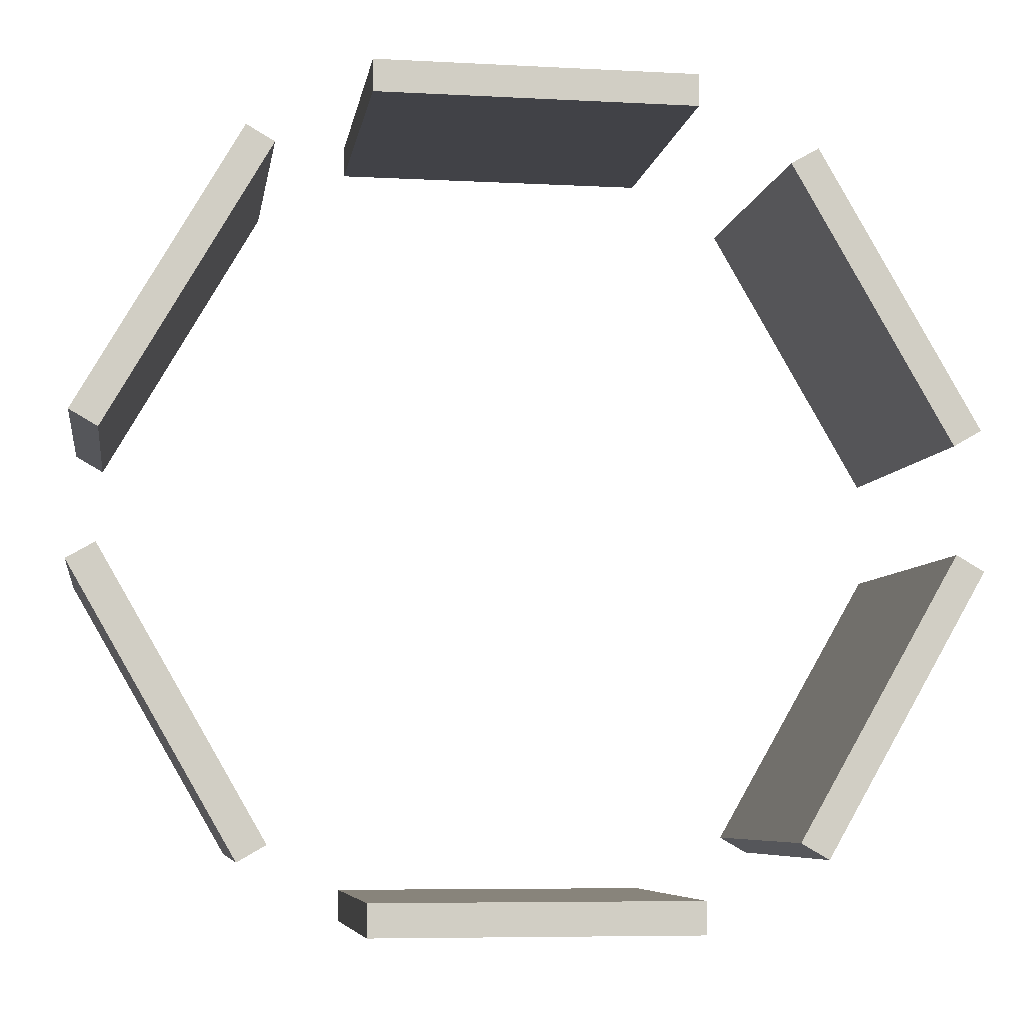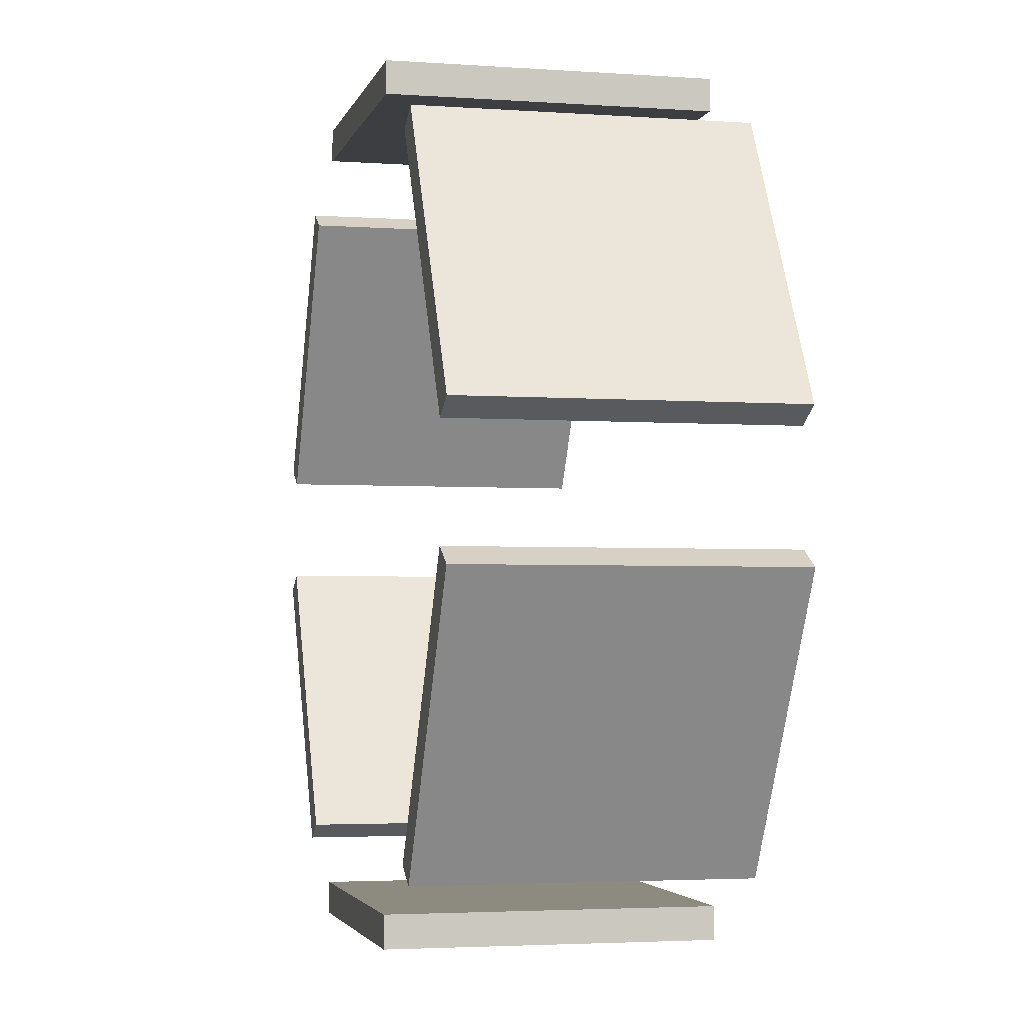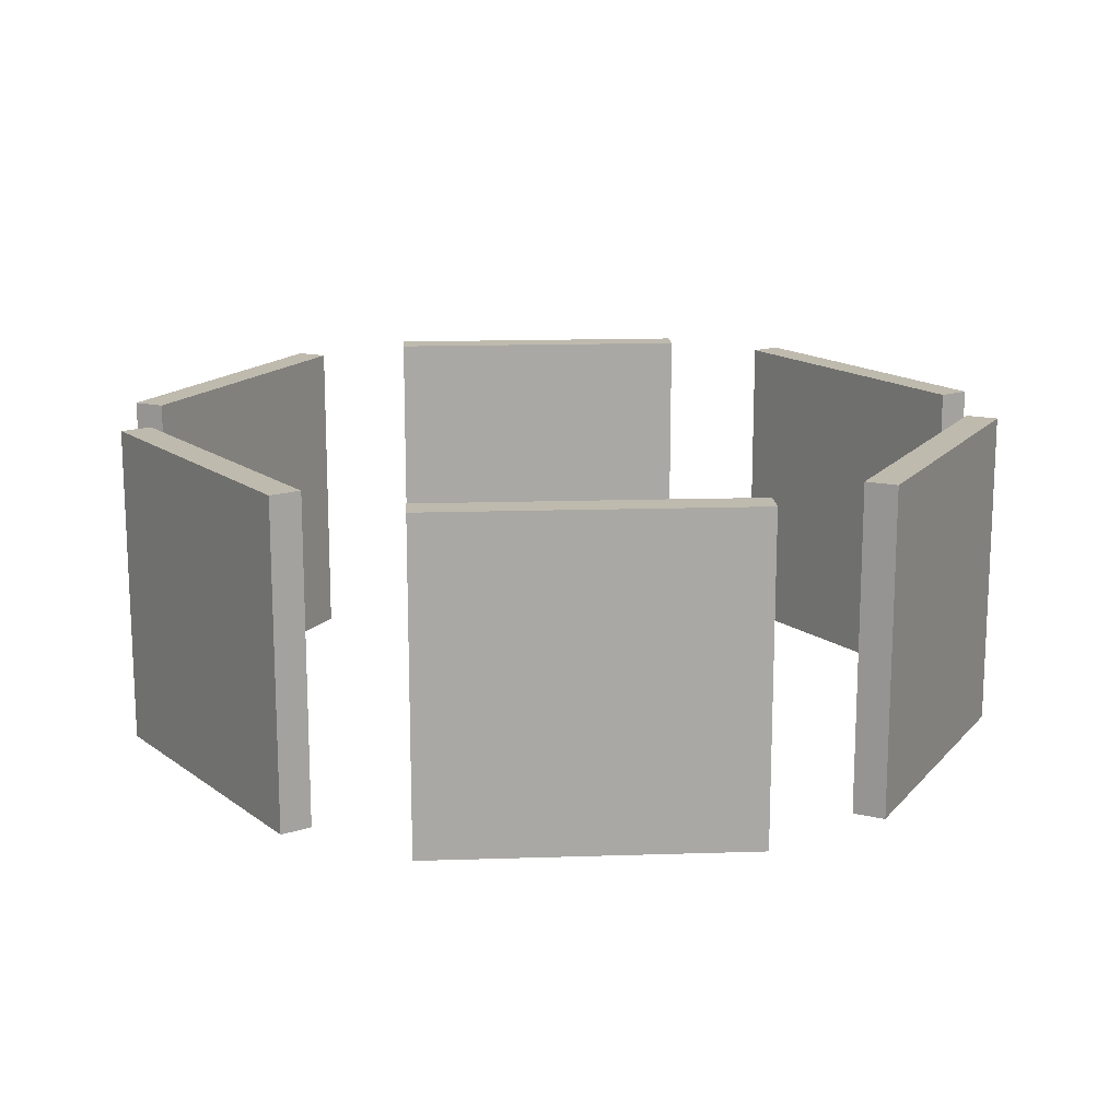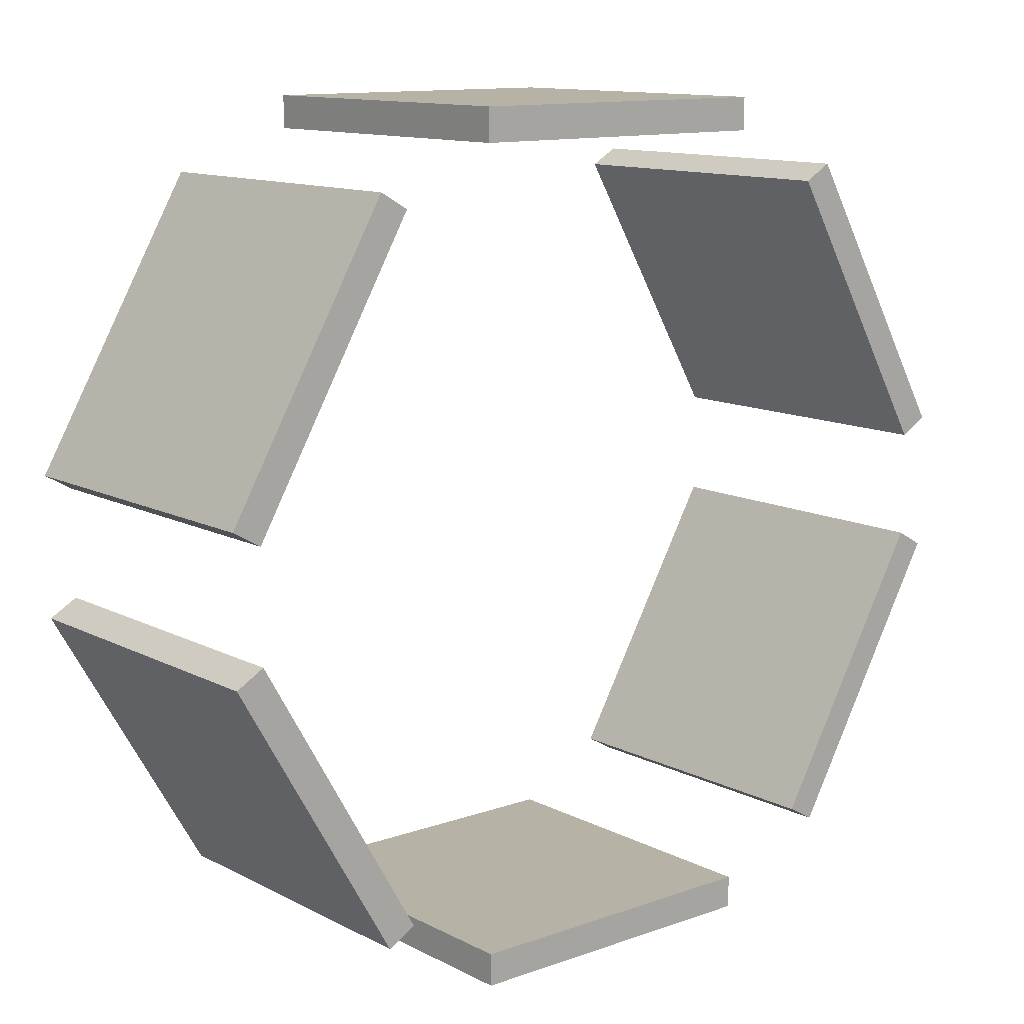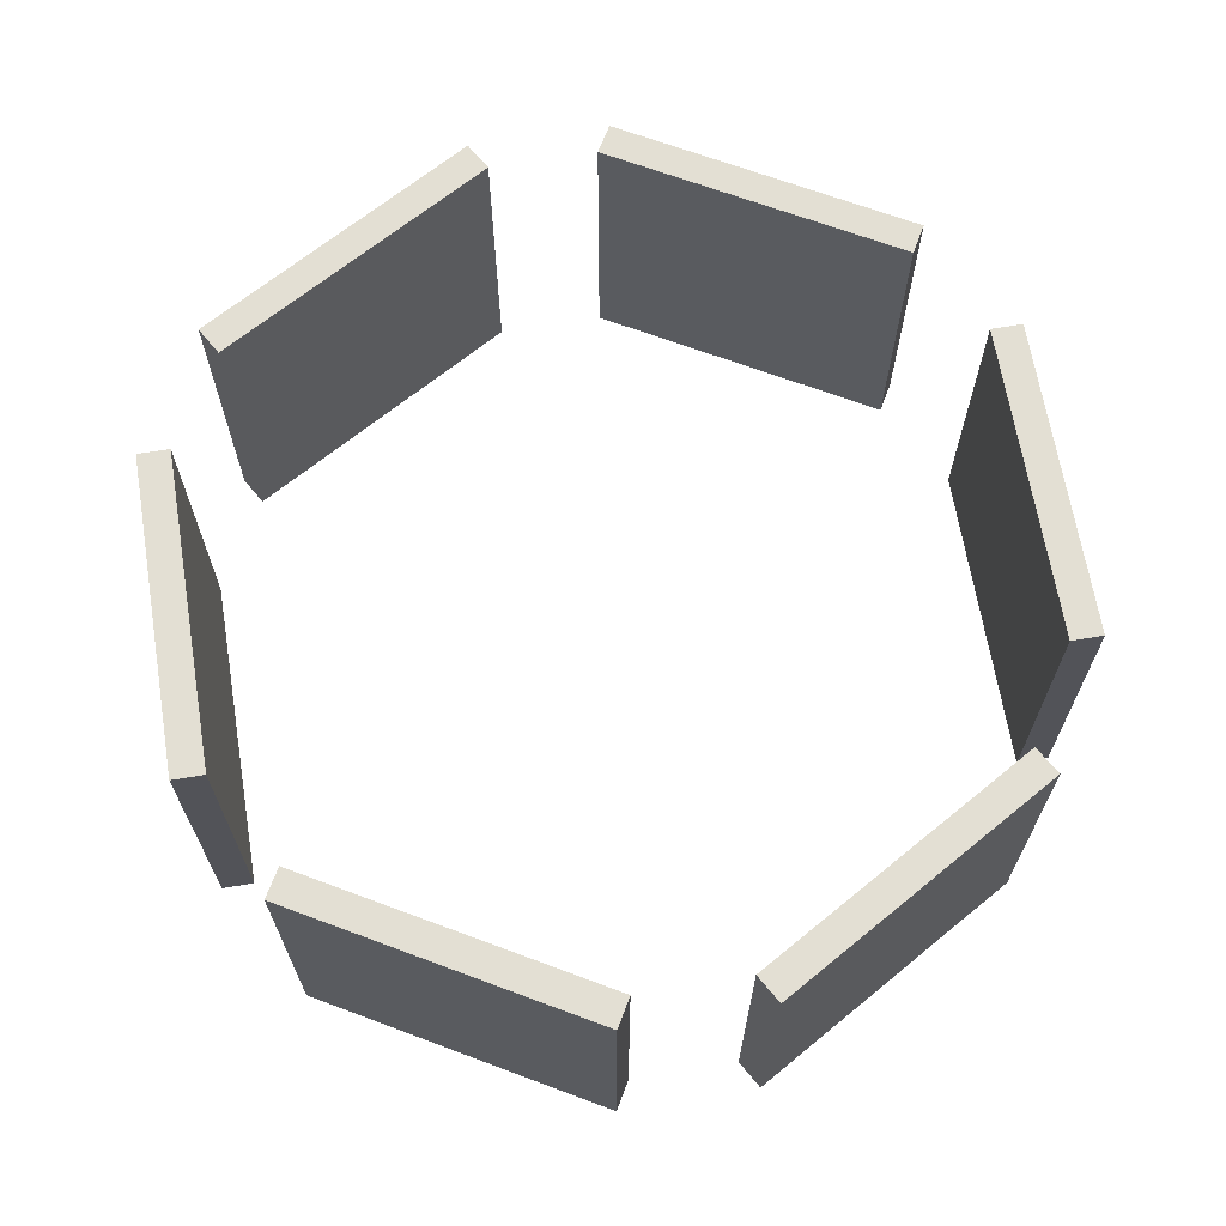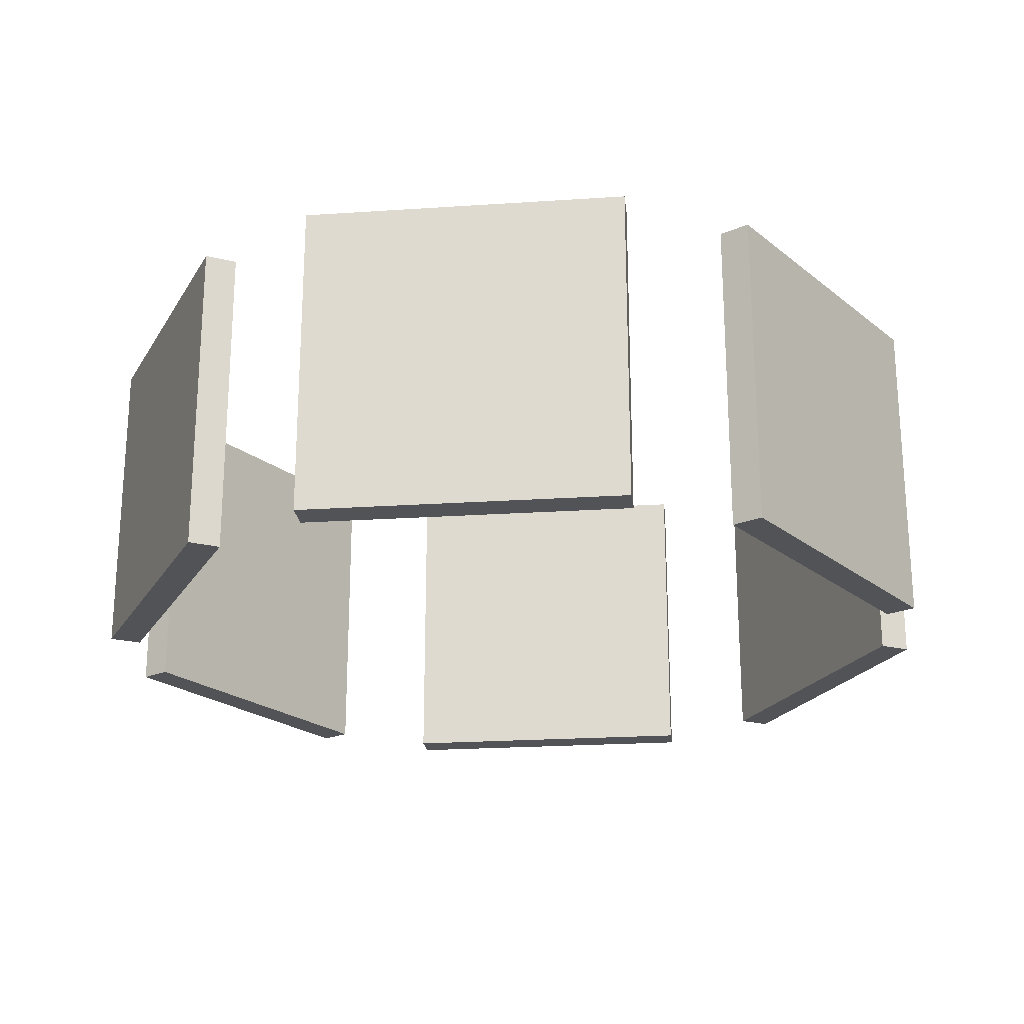
<metadata>
{"format":"obj","ext":"obj","renderer":"f3d","projection":"perspective","resolution":1024,"background":"white","views":[{"elev":-6.8,"azim":-8.9,"up":"+Z"},{"elev":-3.3,"azim":76.6,"up":"+Z"},{"elev":15.5,"azim":116.1,"up":"+Y"},{"elev":12.2,"azim":-39.9,"up":"+Z"},{"elev":66.9,"azim":20.6,"up":"+Y"},{"elev":-22.3,"azim":66.6,"up":"+Y"}]}
</metadata>
<code>
o 立方体
v -1 -1 -2.6
v -1 -1 -2.4
v -1 1 -2.6
v -1 1 -2.4
v 1 -1 -2.6
v 1 -1 -2.4
v 1 1 -2.6
v 1 1 -2.4
f 3 7 5 1
f 1 2 4 3
f 3 4 8 7
f 7 8 6 5
f 5 6 2 1
f 8 4 2 6
o 立方体.001
v 1.752 -1 -2.166
v 1.578 -1 -2.066
v 1.752 1 -2.166
v 1.578 1 -2.066
v 2.752 -1 -0.434
v 2.578 -1 -0.334
v 2.752 1 -0.434
v 2.578 1 -0.334
f 11 15 13 9
f 9 10 12 11
f 11 12 16 15
f 15 16 14 13
f 13 14 10 9
f 16 12 10 14
o 立方体.002
v 2.752 -1 0.434
v 2.578 -1 0.334
v 2.752 1 0.434
v 2.578 1 0.334
v 1.752 -1 2.166
v 1.578 -1 2.066
v 1.752 1 2.166
v 1.578 1 2.066
f 17 18 20 19
f 19 20 24 23
f 23 24 22 21
f 21 22 18 17
f 19 23 21 17
f 24 20 18 22
o 立方体.003
v 1 -1 2.6
v 1 -1 2.4
v 1 1 2.6
v 1 1 2.4
v -1 -1 2.6
v -1 -1 2.4
v -1 1 2.6
v -1 1 2.4
f 27 31 29 25
f 25 26 28 27
f 27 28 32 31
f 31 32 30 29
f 29 30 26 25
f 32 28 26 30
o 立方体.004
v -1.752 -1 2.166
v -1.578 -1 2.066
v -1.752 1 2.166
v -1.578 1 2.066
v -2.752 -1 0.434
v -2.578 -1 0.334
v -2.752 1 0.434
v -2.578 1 0.334
f 35 39 37 33
f 33 34 36 35
f 35 36 40 39
f 39 40 38 37
f 37 38 34 33
f 40 36 34 38
o 立方体.005
v -2.752 -1 -0.434
v -2.578 -1 -0.334
v -2.752 1 -0.434
v -2.578 1 -0.334
v -1.752 -1 -2.166
v -1.578 -1 -2.066
v -1.752 1 -2.166
v -1.578 1 -2.066
f 43 47 45 41
f 41 42 44 43
f 43 44 48 47
f 47 48 46 45
f 45 46 42 41
f 48 44 42 46

</code>
